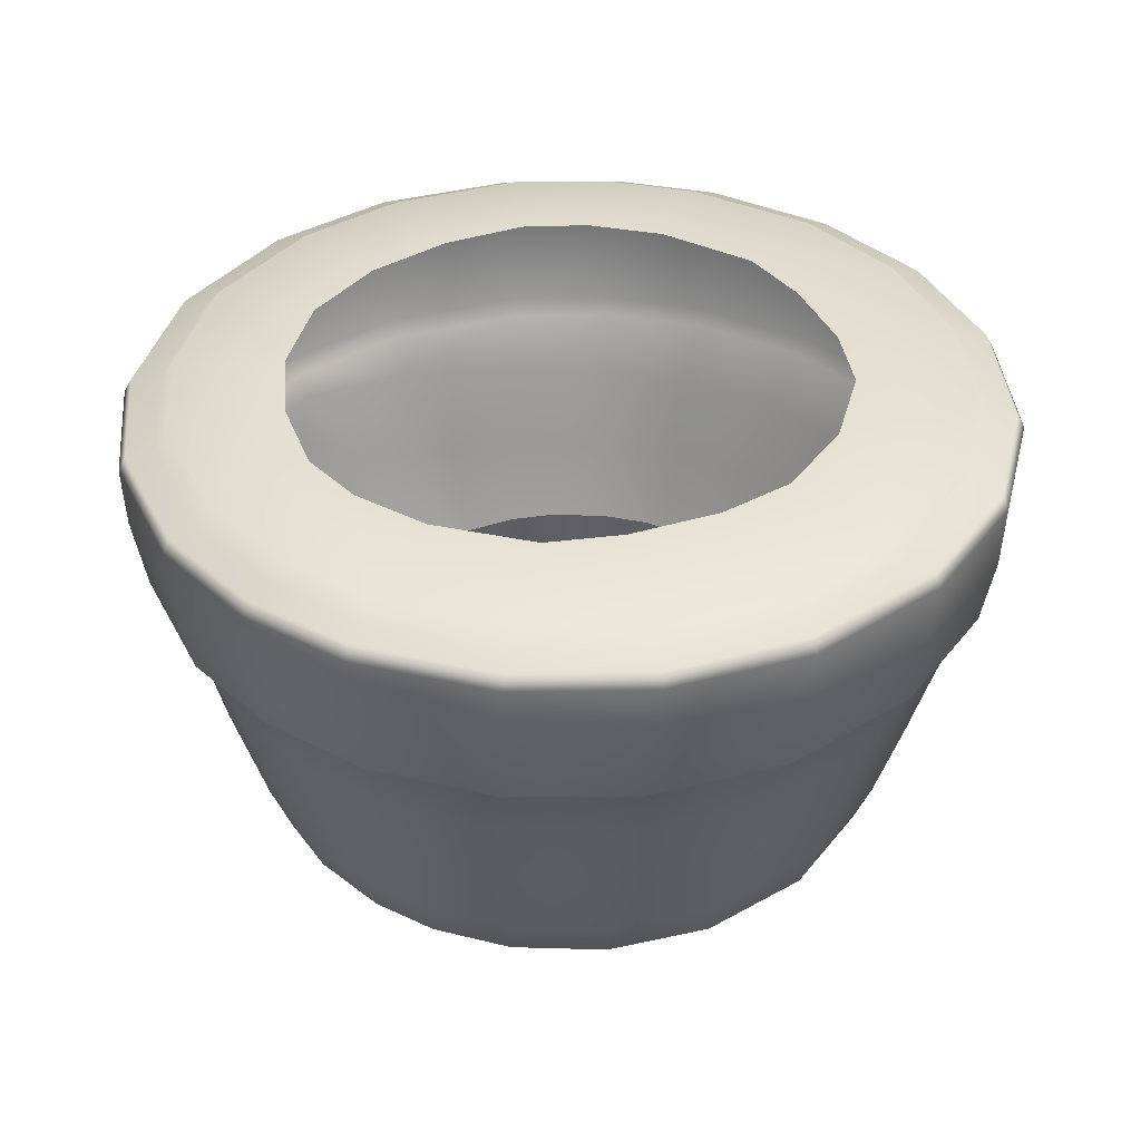
<metadata>
{"format":"obj","ext":"obj","renderer":"f3d","projection":"perspective","resolution":1024,"background":"white","views":[{"elev":37.2,"azim":113.5,"up":"+Y"}]}
</metadata>
<code>
g CH_Flowerpot_LW
v 0.1175 0.814 0.3599
v -3.019e-17 0.8074 0.522
v -2.167e-17 0.8139 0.3827
v 0.1695 0.8093 0.4876
v -3.144e-17 0.7836 0.5423
v 0.3013 0.8077 0.4187
v 0.2197 0.8139 0.3038
v 0.1699 0.7841 0.5087
v -3.347e-17 0.7806 0.5755
v 0.4164 0.8086 0.2952
v 0.2994 0.8138 0.2295
v 0.3138 0.7843 0.4288
v 0.1897 0.7807 0.5409
v 0.4737 0.8078 0.1671
v 0.3383 0.8138 0.1508
v 0.4281 0.7837 0.3103
v 0.4917 0.8077 0.05727
v 0.356 0.8138 0.04979
v 0.3368 0.8138 -0.08209
v 0.1927 0.7638 0.5498
v -3.404e-17 0.7637 0.5848
v -3.383e-17 0.6899 0.5813
v 0.3392 0.7807 0.4573
v 0.4869 0.784 0.1762
v 0.1903 0.6864 0.5467
v -3.285e-17 0.5967 0.5653
v 0.3453 0.7637 0.4644
v 0.4581 0.7807 0.3264
v 0.4663 0.7637 0.3311
v 0.1843 0.5965 0.5321
v 0.336 0.5966 0.4468
v -3.188e-17 0.5788 0.5495
v 0.3442 0.6881 0.4606
v 0.1742 0.5783 0.5183
v -3.099e-17 0.5495 0.5349
v 0.4651 0.6874 0.3261
v 0.5316 0.7638 0.1901
v 0.5228 0.7807 0.1873
v 0.1717 0.5476 0.5039
v -3.002e-17 0.4938 0.5192
v 0.5114 0.7837 0.05318
v 0.1347 0.493 0.4997
v 0.2263 0.4312 0.4429
v -2.879e-17 0.4243 0.4991
v 0.08433 0.4242 0.4912
v -2.773e-17 0.365 0.4817
v 0.1254 0.3669 0.4642
v -2.66e-17 0.3044 0.4634
v 0.1295 0.3055 0.4436
v -2.568e-17 0.2613 0.4483
v 0.1235 0.2613 0.4295
v -2.472e-17 0.2229 0.4327
v 0.4738 0.8064 -0.1136
v 0.4078 0.8056 -0.2511
v 0.2848 0.814 -0.1634
v 0.49 0.7837 -0.1181
v 0.2978 0.8067 -0.3624
v 0.2034 0.814 -0.246
v 0.238 0.3633 0.4132
v 0.5462 0.7806 0.05025
v 0.428 0.7835 -0.2582
v 0.1558 0.807 -0.4367
v 0.1186 0.8139 -0.2979
v 2.114e-17 0.814 -0.3163
v 3.016e-17 0.8077 -0.4637
v 0.3127 0.7838 -0.375
v 0.163 0.7838 -0.4547
v 3.116e-17 0.7842 -0.4801
v 0.5249 0.7807 -0.1219
v 0.5554 0.7637 0.05066
v 0.454 0.7806 -0.2752
v 0.3349 0.7807 -0.403
v 0.1716 0.7807 -0.489
v 3.348e-17 0.7806 -0.5178
v 3.404e-17 0.7638 -0.527
v 0.5341 0.7637 -0.124
v 0.5282 0.6898 0.1893
v 0.4622 0.7637 -0.2795
v 0.341 0.7637 -0.41
v 0.175 0.7638 -0.4978
v 0.5519 0.6901 0.05172
v 0.5315 0.6895 -0.1203
v 0.1791 0.6848 -0.4928
v 3.38e-17 0.6843 -0.5231
v 0.4622 0.6901 -0.2733
v 0.3414 0.6886 -0.4051
v 0.517 0.5967 -0.113
v 0.1772 0.5964 -0.4769
v 3.284e-17 0.5965 -0.5075
v 0.4528 0.5967 -0.2582
v 0.3357 0.5966 -0.3894
v 0.1719 0.5775 -0.4602
v 3.176e-17 0.5773 -0.4898
v 0.3292 0.5778 -0.3725
v 0.4409 0.5785 -0.2465
v 0.1691 0.4996 -0.4326
v 3.012e-17 0.4994 -0.463
v 0.3176 0.4997 -0.3467
v 0.1616 0.3899 -0.4015
v 2.817e-17 0.3896 -0.4312
v 0.5032 0.5786 -0.1025
v 0.5205 0.579 0.05118
v 0.423 0.5 -0.2218
v 0.4768 0.5 -0.09137
v 0.3017 0.3896 -0.3184
v 0.1488 0.2799 -0.3703
v 2.61e-17 0.28 -0.3974
v 0.3984 0.3898 -0.2006
v 0.28 0.2794 -0.2921
v 0.1405 0.2229 -0.3499
v 2.472e-17 0.2229 -0.3749
v 2.341e-17 0.2018 -0.3535
v 0.2659 0.2229 -0.2751
v 0.3688 0.2789 -0.1837
v 0.4469 0.3896 -0.079
v 0.1315 0.2019 -0.3309
v 0.3499 0.2229 -0.173
v 0.4143 0.2785 -0.06831
v 0.4598 0.3898 0.04464
v 0.1183 0.2005 -0.3006
v 2.144e-17 0.2005 -0.3212
v 1.97e-17 0.2189 -0.2929
v 0.111 0.217 -0.2716
v 0.223 0.201 -0.2355
v 0.2106 0.217 -0.2119
v 0.249 0.2016 -0.2596
v 0.2937 0.2016 -0.1473
v 0.2773 0.217 -0.1316
v 0.3278 0.2013 -0.1634
v 0.329 0.2026 -0.04959
v 0.3099 0.217 -0.04217
v 0.3934 0.2229 -0.06176
v 0.339 0.2024 0.03805
v 0.3197 0.217 0.03743
v 0.3669 0.2008 -0.05636
v 0.4037 0.2229 0.03967
v 0.3286 0.2024 0.1114
v 0.3098 0.217 0.1036
v 0.3781 0.201 0.03918
v 0.4255 0.2785 0.04143
v 0.2982 0.2018 0.1951
v 0.2815 0.217 0.1803
v 0.3922 0.2229 0.1248
v 0.3666 0.2009 0.1186
v 0.2579 0.2015 0.2552
v 0.2436 0.217 0.2347
v 0.3329 0.2012 0.2105
v 0.3555 0.2229 0.2205
v 0.4123 0.2787 0.1346
v 0.196 0.2009 0.3141
v 0.185 0.217 0.2887
v 0.2882 0.2013 0.2758
v 0.4432 0.3898 0.1513
v 0.3077 0.2229 0.2903
v 0.3728 0.2789 0.2343
v 0.09964 0.2004 0.3649
v 0.09324 0.217 0.3354
v 0.2189 0.2015 0.3404
v 0.2328 0.2229 0.3589
v 0.315 0.2801 0.316
v 0.3992 0.3895 0.2568
v -2.14e-17 0.2005 0.3784
v -1.97e-17 0.2192 0.3505
v 0.1105 0.2019 0.3959
v -2.338e-17 0.2017 0.4108
v 0.1176 0.2229 0.4154
v 0.2361 0.2788 0.3831
v 0.3228 0.3998 0.3608
v 0.303 0.5286 0.4266
v 0.4212 0.4998 0.2825
v 0.3209 0.5779 0.4371
v 0.4423 0.5782 0.3014
v 0.4713 0.5002 0.169
v 0.4548 0.5966 0.3127
v 0.497 0.5786 0.1821
v 0.4917 0.5004 0.04838
v 0.5128 0.5967 0.185
v 0.5359 0.5967 0.05231
v 1.897e-17 0.2792 -0.2808
v 1.77e-17 0.3904 -0.2602
v 0.09962 0.3901 -0.2408
v 0.1069 0.2788 -0.2604
v 1.97e-17 0.2189 -0.2929
v 0.1889 0.39 -0.1872
v 0.111 0.217 -0.2716
v 0.2027 0.2788 -0.2029
v 0.2488 0.3901 -0.1151
v 0.2106 0.217 -0.2119
v 0.2669 0.2789 -0.1256
v 0.2781 0.3898 -0.03489
v 0.2773 0.217 -0.1316
v 0.2983 0.2786 -0.03952
v 0.2868 0.39 0.03652
v 0.3099 0.217 -0.04217
v 0.3077 0.2788 0.0371
v 0.278 0.3899 0.09589
v 0.3197 0.217 0.03743
v 0.2982 0.2786 0.1008
v 0.2525 0.39 0.1647
v 0.3098 0.217 0.1036
v 0.2709 0.2787 0.1746
v 0.2186 0.3899 0.2135
v 0.2815 0.217 0.1803
v 0.2345 0.2787 0.227
v 0.166 0.3899 0.2619
v 0.2436 0.217 0.2347
v 0.1781 0.2787 0.279
v 0.08365 0.3901 0.3039
v 0.185 0.217 0.2887
v 0.08975 0.2789 0.324
v -1.77e-17 0.3905 0.3179
v 0.09324 0.217 0.3354
v -1.896e-17 0.2792 0.3386
v -1.97e-17 0.2192 0.3505
v -0.1175 0.814 0.3599
v -2.167e-17 0.8139 0.3827
v -3.019e-17 0.8074 0.522
v -0.1695 0.8093 0.4876
v -3.144e-17 0.7836 0.5423
v -0.3013 0.8077 0.4187
v -0.2197 0.8139 0.3038
v -0.1699 0.7841 0.5087
v -3.347e-17 0.7806 0.5755
v -0.4164 0.8086 0.2952
v -0.2994 0.8138 0.2295
v -0.3138 0.7843 0.4288
v -0.1897 0.7807 0.5409
v -0.4737 0.8078 0.1671
v -0.3383 0.8138 0.1508
v -0.4281 0.7837 0.3103
v -0.4917 0.8077 0.05727
v -0.356 0.8138 0.04979
v -0.3368 0.8138 -0.08209
v -0.1927 0.7638 0.5498
v -3.404e-17 0.7637 0.5848
v -3.383e-17 0.6899 0.5813
v -0.3392 0.7807 0.4573
v -0.4869 0.784 0.1762
v -0.1903 0.6864 0.5467
v -3.285e-17 0.5967 0.5653
v -0.3453 0.7637 0.4644
v -0.4581 0.7807 0.3264
v -0.4663 0.7637 0.3311
v -0.1843 0.5965 0.5321
v -0.336 0.5966 0.4468
v -3.188e-17 0.5788 0.5495
v -0.3442 0.6881 0.4606
v -0.1742 0.5783 0.5183
v -3.099e-17 0.5495 0.5349
v -0.4651 0.6874 0.3261
v -0.5316 0.7638 0.1901
v -0.5228 0.7807 0.1873
v -0.1717 0.5476 0.5039
v -3.002e-17 0.4938 0.5192
v -0.5114 0.7837 0.05318
v -0.1347 0.493 0.4997
v -0.2263 0.4312 0.4429
v -2.879e-17 0.4243 0.4991
v -0.08433 0.4242 0.4912
v -2.773e-17 0.365 0.4817
v -0.1254 0.3669 0.4642
v -2.66e-17 0.3044 0.4634
v -0.1295 0.3055 0.4436
v -2.568e-17 0.2613 0.4483
v -0.1235 0.2613 0.4295
v -2.472e-17 0.2229 0.4327
v -0.4738 0.8064 -0.1136
v -0.4078 0.8056 -0.2511
v -0.2848 0.814 -0.1634
v -0.49 0.7837 -0.1181
v -0.2978 0.8067 -0.3624
v -0.2034 0.814 -0.246
v -0.238 0.3633 0.4132
v -0.5462 0.7806 0.05025
v -0.428 0.7835 -0.2582
v -0.1558 0.807 -0.4367
v -0.1186 0.8139 -0.2979
v 2.114e-17 0.814 -0.3163
v 3.016e-17 0.8077 -0.4637
v -0.3127 0.7838 -0.375
v -0.163 0.7838 -0.4547
v 3.116e-17 0.7842 -0.4801
v -0.5249 0.7807 -0.1219
v -0.5554 0.7637 0.05066
v -0.454 0.7806 -0.2752
v -0.3349 0.7807 -0.403
v -0.1716 0.7807 -0.489
v 3.348e-17 0.7806 -0.5178
v 3.404e-17 0.7638 -0.527
v -0.5341 0.7637 -0.124
v -0.5282 0.6898 0.1893
v -0.4622 0.7637 -0.2795
v -0.341 0.7637 -0.41
v -0.175 0.7638 -0.4978
v -0.5519 0.6901 0.05172
v -0.5315 0.6895 -0.1203
v -0.1791 0.6848 -0.4928
v 3.38e-17 0.6843 -0.5231
v -0.4622 0.6901 -0.2733
v -0.3414 0.6886 -0.4051
v -0.517 0.5967 -0.113
v -0.1772 0.5964 -0.4769
v 3.284e-17 0.5965 -0.5075
v -0.4528 0.5967 -0.2582
v -0.3357 0.5966 -0.3894
v -0.1719 0.5775 -0.4602
v 3.176e-17 0.5773 -0.4898
v -0.3292 0.5778 -0.3725
v -0.4409 0.5785 -0.2465
v -0.1691 0.4996 -0.4326
v 3.012e-17 0.4994 -0.463
v -0.3176 0.4997 -0.3467
v -0.1616 0.3899 -0.4015
v 2.817e-17 0.3896 -0.4312
v -0.5032 0.5786 -0.1025
v -0.5205 0.579 0.05118
v -0.423 0.5 -0.2218
v -0.4768 0.5 -0.09137
v -0.3017 0.3896 -0.3184
v -0.1488 0.2799 -0.3703
v 2.61e-17 0.28 -0.3974
v -0.3984 0.3898 -0.2006
v -0.28 0.2794 -0.2921
v -0.1405 0.2229 -0.3499
v 2.472e-17 0.2229 -0.3749
v 2.341e-17 0.2018 -0.3535
v -0.2659 0.2229 -0.2751
v -0.3688 0.2789 -0.1837
v -0.4469 0.3896 -0.079
v -0.1315 0.2019 -0.3309
v -0.3499 0.2229 -0.173
v -0.4143 0.2785 -0.06831
v -0.4598 0.3898 0.04464
v -0.1183 0.2005 -0.3006
v 2.144e-17 0.2005 -0.3212
v 1.97e-17 0.2189 -0.2929
v -0.111 0.217 -0.2716
v -0.223 0.201 -0.2355
v -0.2106 0.217 -0.2119
v -0.249 0.2016 -0.2596
v -0.2937 0.2016 -0.1473
v -0.2773 0.217 -0.1316
v -0.3278 0.2013 -0.1634
v -0.329 0.2026 -0.04959
v -0.3099 0.217 -0.04217
v -0.3934 0.2229 -0.06176
v -0.339 0.2024 0.03805
v -0.3197 0.217 0.03743
v -0.3669 0.2008 -0.05636
v -0.4037 0.2229 0.03967
v -0.3286 0.2024 0.1114
v -0.3098 0.217 0.1036
v -0.3781 0.201 0.03918
v -0.4255 0.2785 0.04143
v -0.2982 0.2018 0.1951
v -0.2815 0.217 0.1803
v -0.3922 0.2229 0.1248
v -0.3666 0.2009 0.1186
v -0.2579 0.2015 0.2552
v -0.2436 0.217 0.2347
v -0.3329 0.2012 0.2105
v -0.3555 0.2229 0.2205
v -0.4123 0.2787 0.1346
v -0.196 0.2009 0.3141
v -0.185 0.217 0.2887
v -0.2882 0.2013 0.2758
v -0.4432 0.3898 0.1513
v -0.3077 0.2229 0.2903
v -0.3728 0.2789 0.2343
v -0.09964 0.2004 0.3649
v -0.09324 0.217 0.3354
v -0.2189 0.2015 0.3404
v -0.2328 0.2229 0.3589
v -0.315 0.2801 0.316
v -0.3992 0.3895 0.2568
v -0.4713 0.5002 0.169
v -2.14e-17 0.2005 0.3784
v -1.97e-17 0.2192 0.3505
v -0.1105 0.2019 0.3959
v -2.338e-17 0.2017 0.4108
v -0.1176 0.2229 0.4154
v -0.2361 0.2788 0.3831
v -0.3228 0.3998 0.3608
v -0.4212 0.4998 0.2825
v -0.303 0.5286 0.4266
v -0.3209 0.5779 0.4371
v -0.4423 0.5782 0.3014
v -0.497 0.5786 0.1821
v -0.4548 0.5966 0.3127
v -0.5128 0.5967 0.185
v -0.5359 0.5967 0.05231
v -0.4917 0.5004 0.04838
v 1.897e-17 0.2792 -0.2808
v -0.09962 0.3901 -0.2408
v 1.77e-17 0.3904 -0.2602
v -0.1069 0.2788 -0.2604
v 1.97e-17 0.2189 -0.2929
v -0.1889 0.39 -0.1872
v -0.111 0.217 -0.2716
v -0.2027 0.2788 -0.2029
v -0.2488 0.3901 -0.1151
v -0.2106 0.217 -0.2119
v -0.2669 0.2789 -0.1256
v -0.2781 0.3898 -0.03489
v -0.2773 0.217 -0.1316
v -0.2983 0.2786 -0.03952
v -0.2868 0.39 0.03652
v -0.3099 0.217 -0.04217
v -0.3077 0.2788 0.0371
v -0.278 0.3899 0.09589
v -0.3197 0.217 0.03743
v -0.2982 0.2786 0.1008
v -0.2525 0.39 0.1647
v -0.3098 0.217 0.1036
v -0.2709 0.2787 0.1746
v -0.2186 0.3899 0.2135
v -0.2815 0.217 0.1803
v -0.2345 0.2787 0.227
v -0.166 0.3899 0.2619
v -0.2436 0.217 0.2347
v -0.1781 0.2787 0.279
v -0.08365 0.3901 0.3039
v -0.185 0.217 0.2887
v -0.08975 0.2789 0.324
v -1.77e-17 0.3905 0.3179
v -0.09324 0.217 0.3354
v -1.896e-17 0.2792 0.3386
v -1.97e-17 0.2192 0.3505
g CH_Flowerpot_LW_0
f 3 2 1
f 2 4 1
f 4 2 5
f 1 4 6
f 7 1 6
f 8 4 5
f 4 8 6
f 5 9 8
f 7 6 10
f 11 7 10
f 8 12 6
f 10 6 12
f 9 13 8
f 8 13 12
f 11 10 14
f 15 11 14
f 16 10 12
f 14 10 16
f 14 17 15
f 17 18 15
f 18 17 19
f 20 13 9
f 21 20 9
f 20 21 22
f 13 23 12
f 12 23 16
f 24 14 16
f 14 24 17
f 25 20 22
f 25 22 26
f 20 27 13
f 27 23 13
f 27 20 25
f 23 28 16
f 16 28 24
f 23 27 29
f 28 23 29
f 30 25 26
f 25 30 31
f 30 26 32
f 33 27 25
f 27 33 29
f 33 25 31
f 34 30 32
f 31 30 34
f 34 32 35
f 33 36 29
f 33 31 36
f 29 37 28
f 29 36 37
f 28 38 24
f 37 38 28
f 39 34 35
f 39 35 40
f 24 38 41
f 24 41 17
f 42 39 40
f 39 42 43
f 42 40 44
f 45 42 44
f 43 42 45
f 45 44 46
f 47 45 46
f 43 45 47
f 47 46 48
f 49 47 48
f 43 47 49
f 49 48 50
f 51 49 50
f 51 50 52
f 53 17 41
f 17 53 19
f 53 54 19
f 54 55 19
f 56 53 41
f 54 53 56
f 55 54 57
f 58 55 57
f 59 43 49
f 59 49 51
f 41 60 56
f 38 60 41
f 61 54 56
f 54 61 57
f 57 62 58
f 62 63 58
f 63 62 64
f 62 65 64
f 62 57 66
f 61 66 57
f 65 62 67
f 67 62 66
f 68 65 67
f 56 69 61
f 60 69 56
f 70 60 38
f 37 70 38
f 61 71 66
f 69 71 61
f 66 72 67
f 71 72 66
f 67 73 68
f 72 73 67
f 73 74 68
f 75 74 73
f 69 60 76
f 60 70 76
f 70 37 77
f 36 77 37
f 78 71 69
f 76 78 69
f 79 72 71
f 78 79 71
f 80 73 72
f 80 75 73
f 79 80 72
f 76 70 81
f 81 70 77
f 78 76 82
f 82 76 81
f 75 80 83
f 84 75 83
f 79 78 85
f 85 78 82
f 80 79 86
f 83 80 86
f 86 79 85
f 82 81 87
f 85 82 87
f 84 83 88
f 89 84 88
f 86 85 90
f 90 85 87
f 83 86 91
f 88 83 91
f 91 86 90
f 88 92 89
f 92 93 89
f 91 94 88
f 94 92 88
f 91 90 95
f 94 91 95
f 92 96 93
f 96 97 93
f 94 98 92
f 98 96 92
f 97 96 99
f 100 97 99
f 95 90 101
f 90 87 101
f 101 87 102
f 94 95 103
f 98 94 103
f 95 101 104
f 101 102 104
f 103 95 104
f 96 98 105
f 99 96 105
f 100 99 106
f 107 100 106
f 98 103 108
f 105 98 108
f 99 105 109
f 106 99 109
f 107 106 110
f 111 107 110
f 112 111 110
f 110 106 113
f 106 109 113
f 109 105 114
f 105 108 114
f 108 103 115
f 103 104 115
f 116 112 110
f 116 110 113
f 113 109 117
f 109 114 117
f 108 115 118
f 114 108 118
f 115 104 119
f 118 115 119
f 116 120 112
f 120 121 112
f 122 121 120
f 123 122 120
f 123 120 124
f 124 120 116
f 125 123 124
f 126 124 116
f 126 116 113
f 126 113 117
f 125 124 127
f 127 124 126
f 128 125 127
f 129 126 117
f 129 127 126
f 128 127 130
f 130 127 129
f 131 128 130
f 129 117 132
f 117 114 132
f 114 118 132
f 131 130 133
f 134 131 133
f 135 130 129
f 135 129 132
f 133 130 135
f 136 132 118
f 135 132 136
f 133 137 134
f 137 138 134
f 139 133 135
f 139 135 136
f 137 133 139
f 140 136 118
f 140 118 119
f 137 141 138
f 141 142 138
f 136 143 139
f 143 136 140
f 144 137 139
f 141 137 144
f 143 144 139
f 142 141 145
f 146 142 145
f 147 141 144
f 145 141 147
f 143 148 144
f 148 147 144
f 149 143 140
f 143 149 148
f 146 145 150
f 151 146 150
f 152 145 147
f 150 145 152
f 149 140 153
f 140 119 153
f 147 148 154
f 152 147 154
f 149 155 148
f 149 153 155
f 148 155 154
f 151 150 156
f 157 151 156
f 158 150 152
f 156 150 158
f 152 154 159
f 158 152 159
f 155 160 154
f 159 154 160
f 153 161 155
f 155 161 160
f 157 156 162
f 163 157 162
f 162 156 164
f 164 156 158
f 165 162 164
f 165 164 52
f 164 158 166
f 164 166 52
f 158 159 166
f 166 51 52
f 159 167 166
f 167 51 166
f 167 159 160
f 167 59 51
f 167 160 168
f 59 167 168
f 59 168 43
f 161 168 160
f 168 169 43
f 169 39 43
f 34 39 169
f 161 170 168
f 170 169 168
f 171 34 169
f 171 31 34
f 171 169 172
f 171 172 31
f 169 170 172
f 173 170 161
f 153 173 161
f 173 153 119
f 172 174 31
f 31 174 36
f 36 174 77
f 172 170 175
f 172 175 174
f 170 173 175
f 176 173 119
f 104 176 119
f 102 176 104
f 173 176 102
f 175 173 102
f 175 177 174
f 174 177 77
f 175 102 177
f 77 177 178
f 102 178 177
f 81 77 178
f 87 178 102
f 81 178 87
f 181 180 179
f 182 181 179
f 182 179 183
f 184 181 182
f 185 182 183
f 186 184 182
f 186 182 185
f 187 184 186
f 188 186 185
f 189 187 186
f 189 186 188
f 190 187 189
f 191 189 188
f 192 190 189
f 192 189 191
f 193 190 192
f 194 192 191
f 195 193 192
f 195 192 194
f 196 193 195
f 197 195 194
f 198 196 195
f 198 195 197
f 199 196 198
f 200 198 197
f 201 199 198
f 201 198 200
f 202 199 201
f 203 201 200
f 204 202 201
f 204 201 203
f 205 202 204
f 206 204 203
f 207 205 204
f 207 204 206
f 208 205 207
f 209 207 206
f 210 208 207
f 210 207 209
f 211 208 210
f 212 210 209
f 213 211 210
f 213 210 212
f 214 213 212
f 217 216 215
f 218 217 215
f 217 218 219
f 218 215 220
f 215 221 220
f 218 222 219
f 222 218 220
f 223 219 222
f 220 221 224
f 221 225 224
f 226 222 220
f 220 224 226
f 227 223 222
f 227 222 226
f 224 225 228
f 225 229 228
f 224 230 226
f 224 228 230
f 231 228 229
f 232 231 229
f 231 232 233
f 227 234 223
f 234 235 223
f 235 234 236
f 237 227 226
f 237 226 230
f 228 238 230
f 238 228 231
f 234 239 236
f 236 239 240
f 241 234 227
f 237 241 227
f 234 241 239
f 242 237 230
f 242 230 238
f 241 237 243
f 237 242 243
f 239 244 240
f 244 239 245
f 240 244 246
f 241 247 239
f 247 241 243
f 239 247 245
f 244 248 246
f 244 245 248
f 246 248 249
f 250 247 243
f 245 247 250
f 251 243 242
f 250 243 251
f 252 242 238
f 252 251 242
f 248 253 249
f 249 253 254
f 252 238 255
f 255 238 231
f 253 256 254
f 256 253 257
f 254 256 258
f 256 259 258
f 256 257 259
f 258 259 260
f 259 261 260
f 259 257 261
f 260 261 262
f 261 263 262
f 261 257 263
f 262 263 264
f 263 265 264
f 264 265 266
f 231 267 255
f 267 231 233
f 268 267 233
f 269 268 233
f 267 270 255
f 267 268 270
f 268 269 271
f 269 272 271
f 257 273 263
f 263 273 265
f 274 255 270
f 274 252 255
f 268 275 270
f 275 268 271
f 276 271 272
f 277 276 272
f 276 277 278
f 279 276 278
f 271 276 280
f 280 275 271
f 276 279 281
f 276 281 280
f 279 282 281
f 283 270 275
f 283 274 270
f 274 284 252
f 284 251 252
f 285 275 280
f 285 283 275
f 286 280 281
f 286 285 280
f 287 281 282
f 287 286 281
f 288 287 282
f 288 289 287
f 274 283 290
f 284 274 290
f 251 284 291
f 291 250 251
f 285 292 283
f 292 290 283
f 286 293 285
f 293 292 285
f 287 294 286
f 289 294 287
f 294 293 286
f 284 290 295
f 284 295 291
f 290 292 296
f 290 296 295
f 294 289 297
f 289 298 297
f 292 293 299
f 292 299 296
f 293 294 300
f 294 297 300
f 293 300 299
f 295 296 301
f 296 299 301
f 297 298 302
f 298 303 302
f 299 300 304
f 299 304 301
f 300 297 305
f 297 302 305
f 300 305 304
f 306 302 303
f 307 306 303
f 308 305 302
f 306 308 302
f 304 305 309
f 305 308 309
f 310 306 307
f 311 310 307
f 312 308 306
f 310 312 306
f 310 311 313
f 311 314 313
f 304 309 315
f 301 304 315
f 301 315 316
f 309 308 317
f 308 312 317
f 315 309 318
f 316 315 318
f 309 317 318
f 312 310 319
f 310 313 319
f 313 314 320
f 314 321 320
f 317 312 322
f 312 319 322
f 319 313 323
f 313 320 323
f 320 321 324
f 321 325 324
f 325 326 324
f 320 324 327
f 323 320 327
f 319 323 328
f 322 319 328
f 317 322 329
f 318 317 329
f 326 330 324
f 324 330 327
f 323 327 331
f 328 323 331
f 322 328 332
f 329 322 332
f 318 329 333
f 329 332 333
f 334 330 326
f 335 334 326
f 335 336 334
f 336 337 334
f 334 337 338
f 334 338 330
f 337 339 338
f 338 340 330
f 330 340 327
f 327 340 331
f 338 339 341
f 338 341 340
f 339 342 341
f 340 343 331
f 341 343 340
f 341 342 344
f 341 344 343
f 342 345 344
f 331 343 346
f 328 331 346
f 332 328 346
f 344 345 347
f 345 348 347
f 344 349 343
f 343 349 346
f 344 347 349
f 346 350 332
f 346 349 350
f 351 347 348
f 352 351 348
f 347 353 349
f 349 353 350
f 347 351 353
f 350 354 332
f 332 354 333
f 355 351 352
f 356 355 352
f 357 350 353
f 350 357 354
f 351 358 353
f 351 355 358
f 358 357 353
f 355 356 359
f 356 360 359
f 355 361 358
f 355 359 361
f 362 357 358
f 361 362 358
f 357 363 354
f 363 357 362
f 359 360 364
f 360 365 364
f 359 366 361
f 359 364 366
f 354 363 367
f 333 354 367
f 362 361 368
f 361 366 368
f 369 363 362
f 367 363 369
f 369 362 368
f 364 365 370
f 365 371 370
f 364 372 366
f 364 370 372
f 368 366 373
f 366 372 373
f 374 369 368
f 368 373 374
f 375 367 369
f 375 369 374
f 367 376 333
f 376 367 375
f 370 371 377
f 371 378 377
f 370 377 379
f 370 379 372
f 377 380 379
f 379 380 266
f 372 379 381
f 381 379 266
f 373 372 381
f 265 381 266
f 382 373 381
f 265 382 381
f 373 382 374
f 273 382 265
f 374 382 383
f 382 273 383
f 383 375 374
f 383 273 257
f 384 375 383
f 384 376 375
f 385 383 257
f 385 384 383
f 253 385 257
f 253 248 385
f 248 386 385
f 245 386 248
f 385 386 387
f 384 385 387
f 387 386 245
f 384 387 388
f 376 384 388
f 389 387 245
f 388 387 389
f 389 245 250
f 389 250 291
f 390 388 389
f 390 389 291
f 376 388 316
f 316 388 390
f 390 291 391
f 391 316 390
f 291 295 391
f 391 295 301
f 391 301 316
f 392 376 316
f 392 316 318
f 376 392 333
f 392 318 333
f 395 394 393
f 394 396 393
f 393 396 397
f 394 398 396
f 396 399 397
f 398 400 396
f 396 400 399
f 398 401 400
f 400 402 399
f 401 403 400
f 400 403 402
f 401 404 403
f 403 405 402
f 404 406 403
f 403 406 405
f 404 407 406
f 406 408 405
f 407 409 406
f 406 409 408
f 407 410 409
f 409 411 408
f 410 412 409
f 409 412 411
f 410 413 412
f 412 414 411
f 413 415 412
f 412 415 414
f 413 416 415
f 415 417 414
f 416 418 415
f 415 418 417
f 416 419 418
f 418 420 417
f 419 421 418
f 418 421 420
f 419 422 421
f 421 423 420
f 422 424 421
f 421 424 423
f 422 425 424
f 424 426 423
f 425 427 424
f 424 427 426
f 427 428 426

</code>
